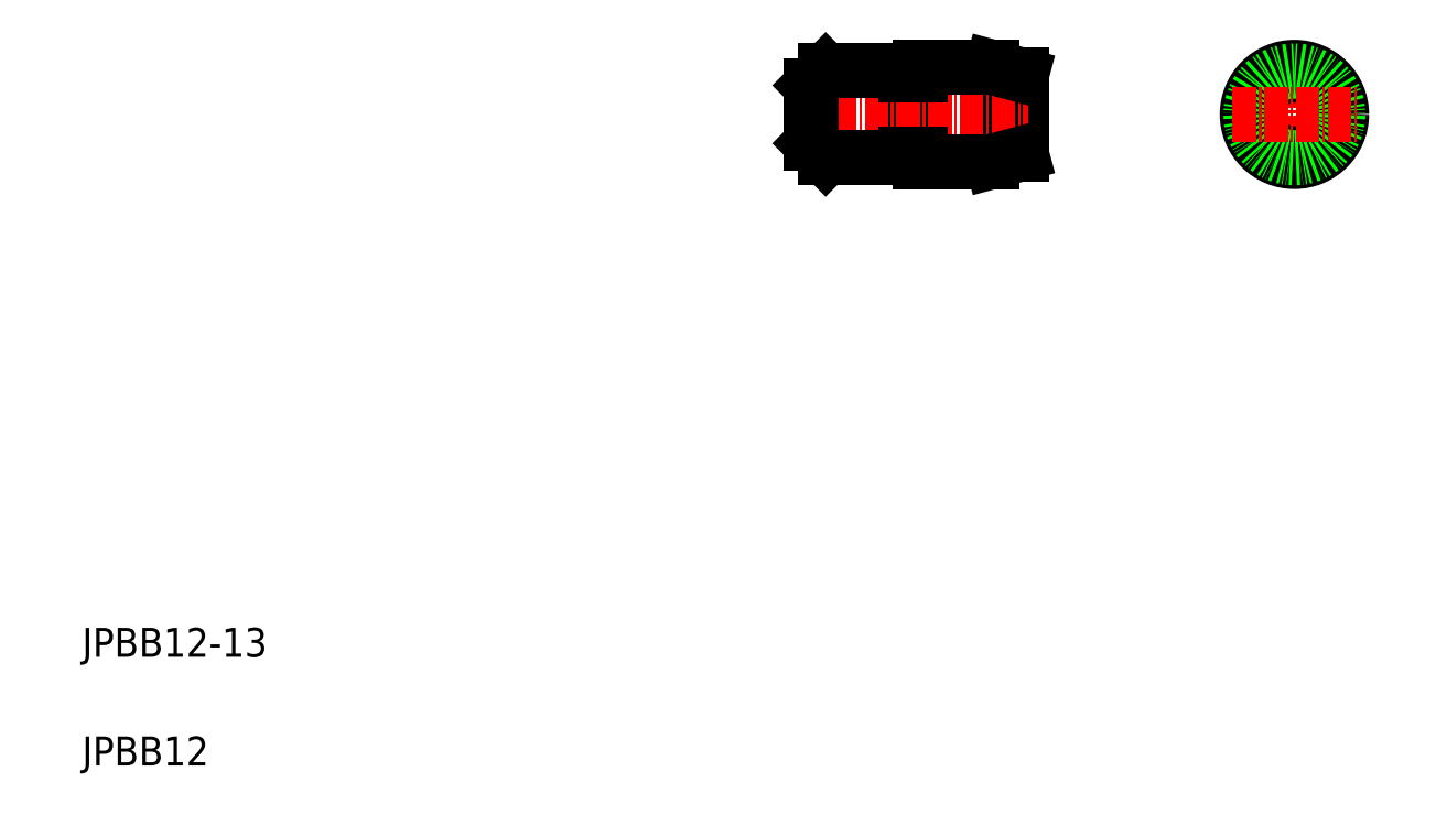
<metadata>
{"format":"dxf","ext":"dxf","renderer":"ezdxf+matplotlib","layout":"modelspace","background":"white","min_lineweight":24,"dpi":150}
</metadata>
<code>
0
SECTION
2
ENTITIES
0
LINE
8
0
10
123.6
20
105.9
30
0
11
123.6
21
93.89
31
0
0
LINE
8
0
10
112.6
20
93.89
30
0
11
112.6
21
105.9
31
0
0
LINE
8
0
10
112.6
20
105.9
30
0
11
110.6
21
103.9
31
0
0
LINE
8
0
10
125.6
20
106.4
30
0
11
125.6
21
93.39
31
0
0
LINE
8
0
10
135.6
20
106.4
30
0
11
135.6
21
93.39
31
0
0
LINE
8
0
10
139.6
20
105.3
30
0
11
139.6
21
94.47
31
0
0
TEXT
8
0
10
10
20
25
30
0
40
4
1
JPBB12-13
0
TEXT
8
0
10
10
20
10
30
0
40
4
1
JPBB12
0
LINE
8
CENTER
10
109.2
20
99.89
30
0
11
140.5
21
99.89
31
0
0
LINE
8
0
10
123.6
20
94.39
30
0
11
125.6
21
94.39
31
0
0
LINE
8
0
10
112.6
20
93.89
30
0
11
123.6
21
93.89
31
0
0
LINE
8
0
10
110.6
20
103.9
30
0
11
110.6
21
95.89
31
0
0
LINE
8
0
10
110.6
20
95.89
30
0
11
112.6
21
93.89
31
0
0
LINE
8
0
10
135.6
20
93.39
30
0
11
139.6
21
94.47
31
0
0
LINE
8
0
10
125.6
20
93.39
30
0
11
135.6
21
93.39
31
0
0
LINE
8
0
10
139.6
20
99.89
30
0
11
139.6
21
99.89
31
0
0
LINE
8
0
10
139.6
20
102.6
30
0
11
139.6
21
102.6
31
0
0
LINE
8
0
10
123.6
20
105.4
30
0
11
125.6
21
105.4
31
0
0
LINE
8
0
10
112.6
20
105.9
30
0
11
123.6
21
105.9
31
0
0
LINE
8
0
10
135.6
20
106.4
30
0
11
139.6
21
105.3
31
0
0
LINE
8
0
10
125.6
20
106.4
30
0
11
135.6
21
106.4
31
0
0
LINE
8
CENTER
10
177.3
20
108.4
30
0
11
177.3
21
91.36
31
0
0
CIRCLE
8
0
10
177.3
20
99.89
30
0
40
5.428
0
CIRCLE
8
0
10
177.3
20
99.89
30
0
40
6.5
0
CIRCLE
8
0
10
177.3
20
99.89
30
0
40
6
0
LINE
8
CENTER
10
168.7
20
99.89
30
0
11
185.8
21
99.89
31
0
0
ENDSEC
0
EOF

</code>
